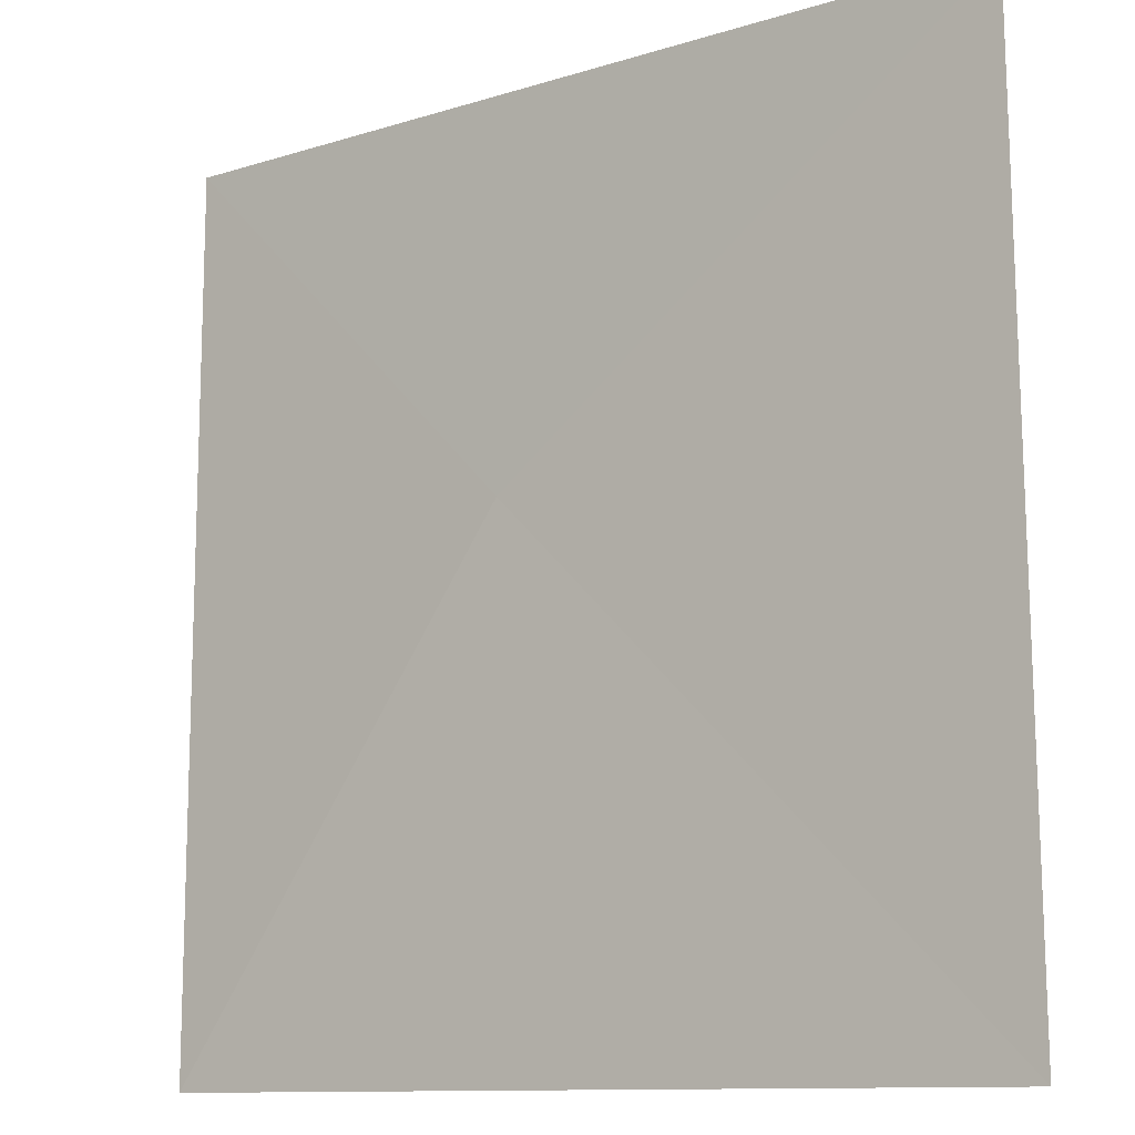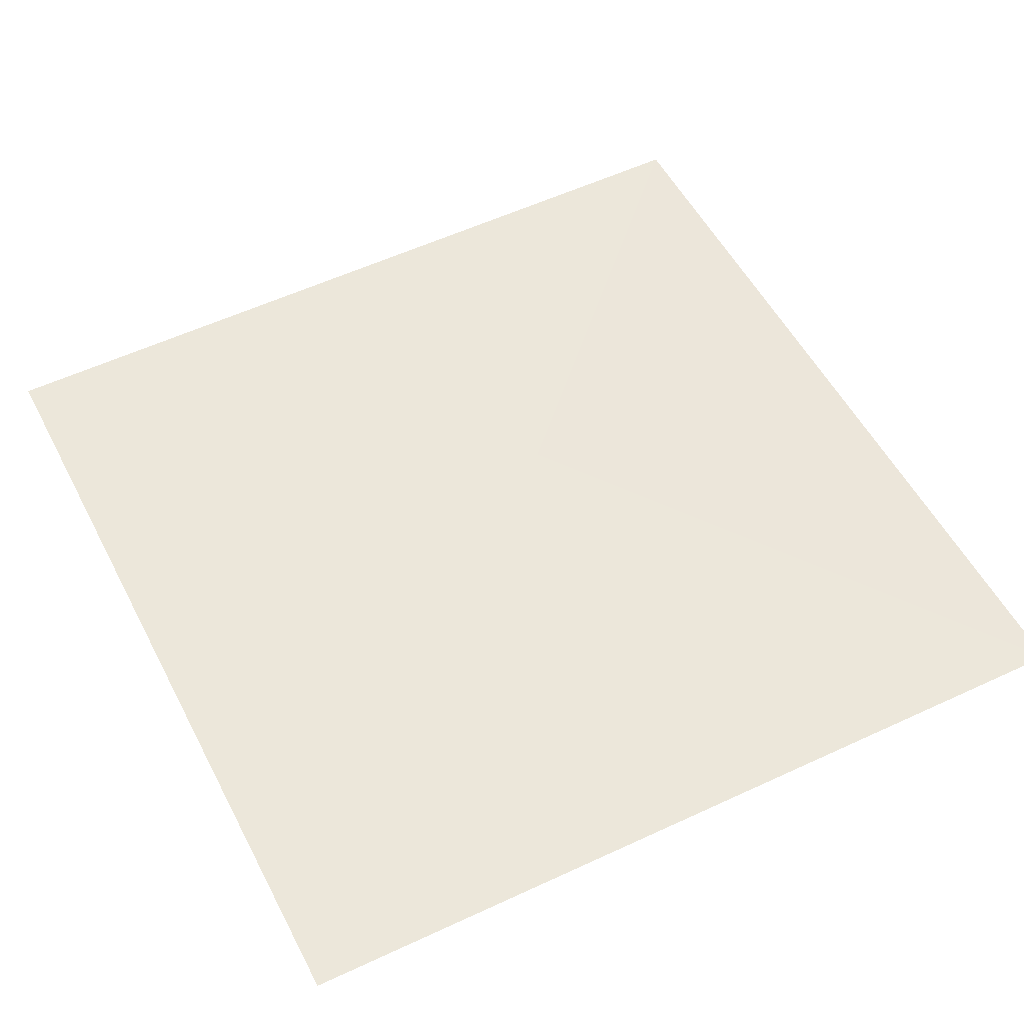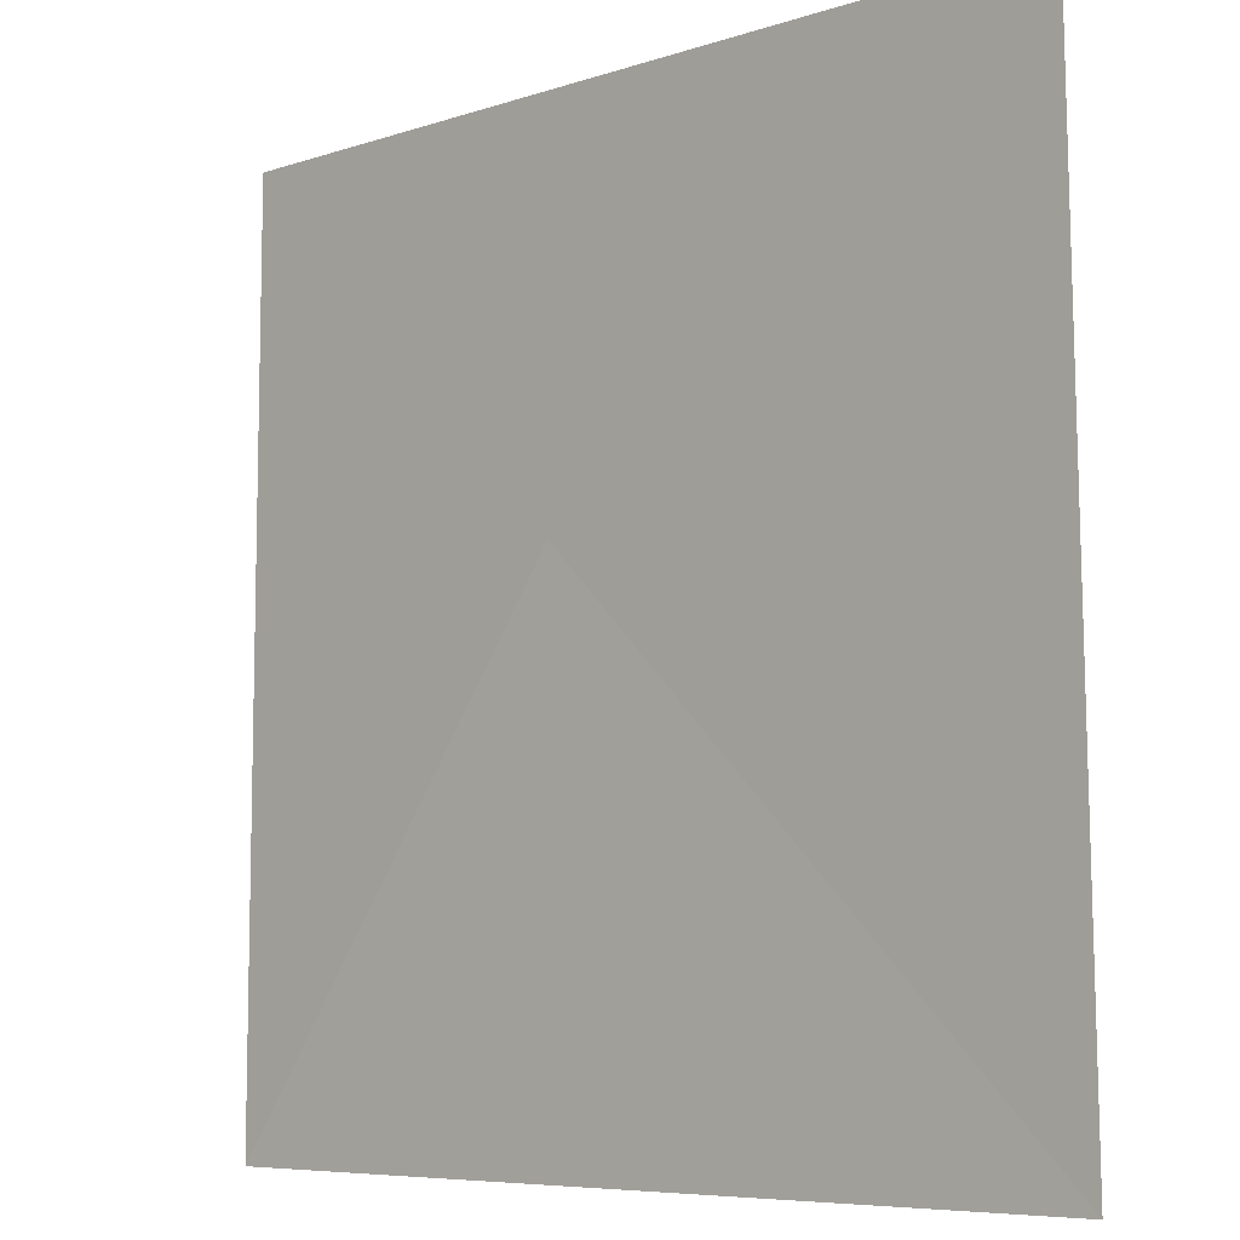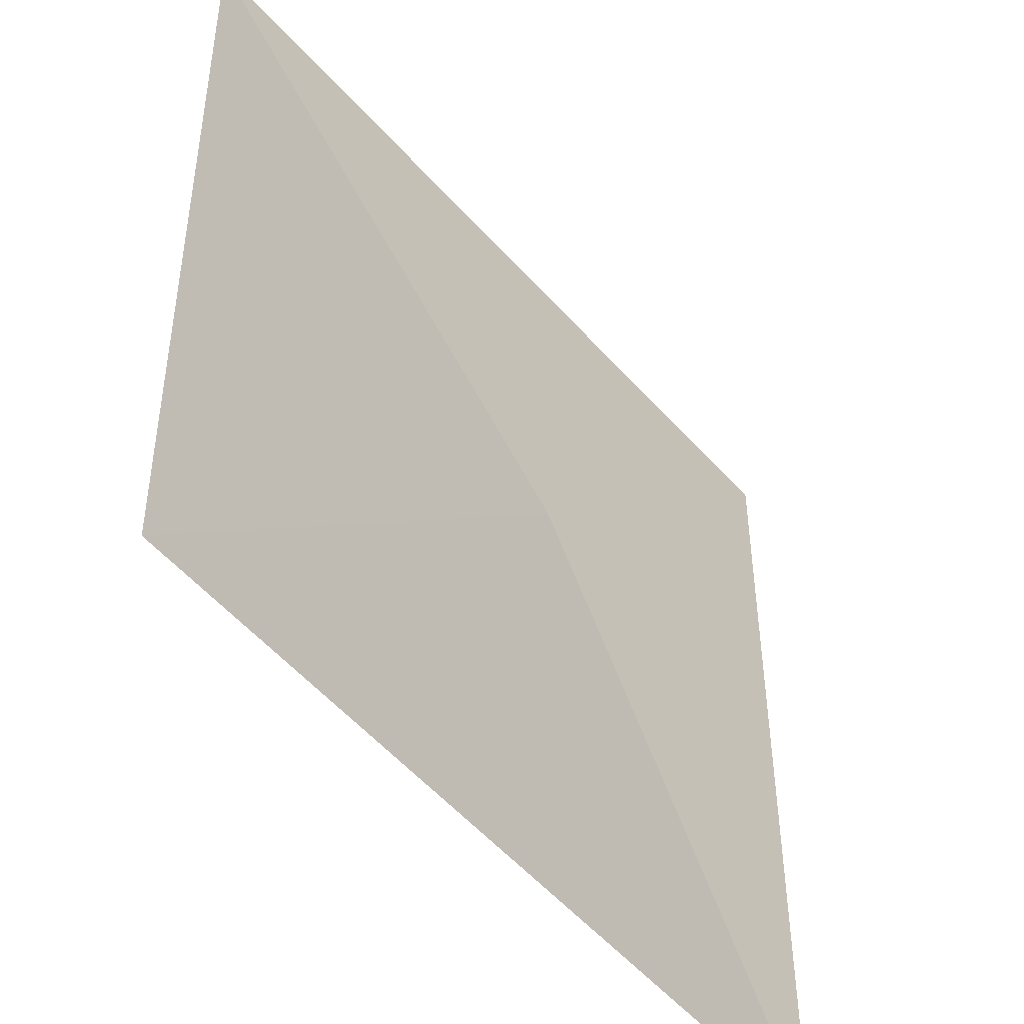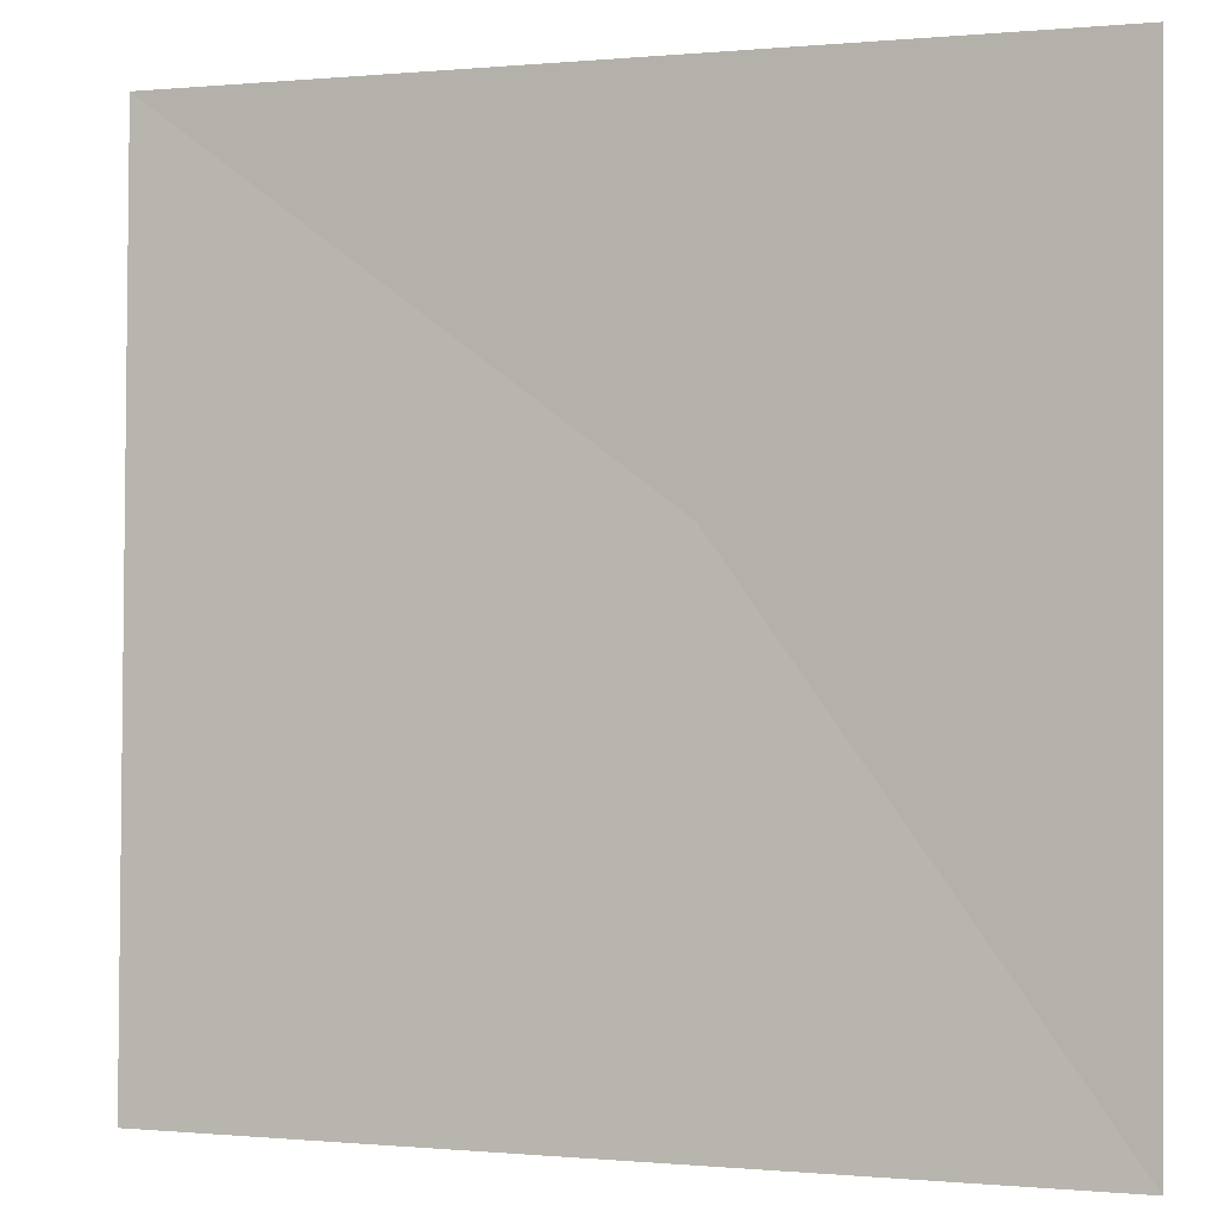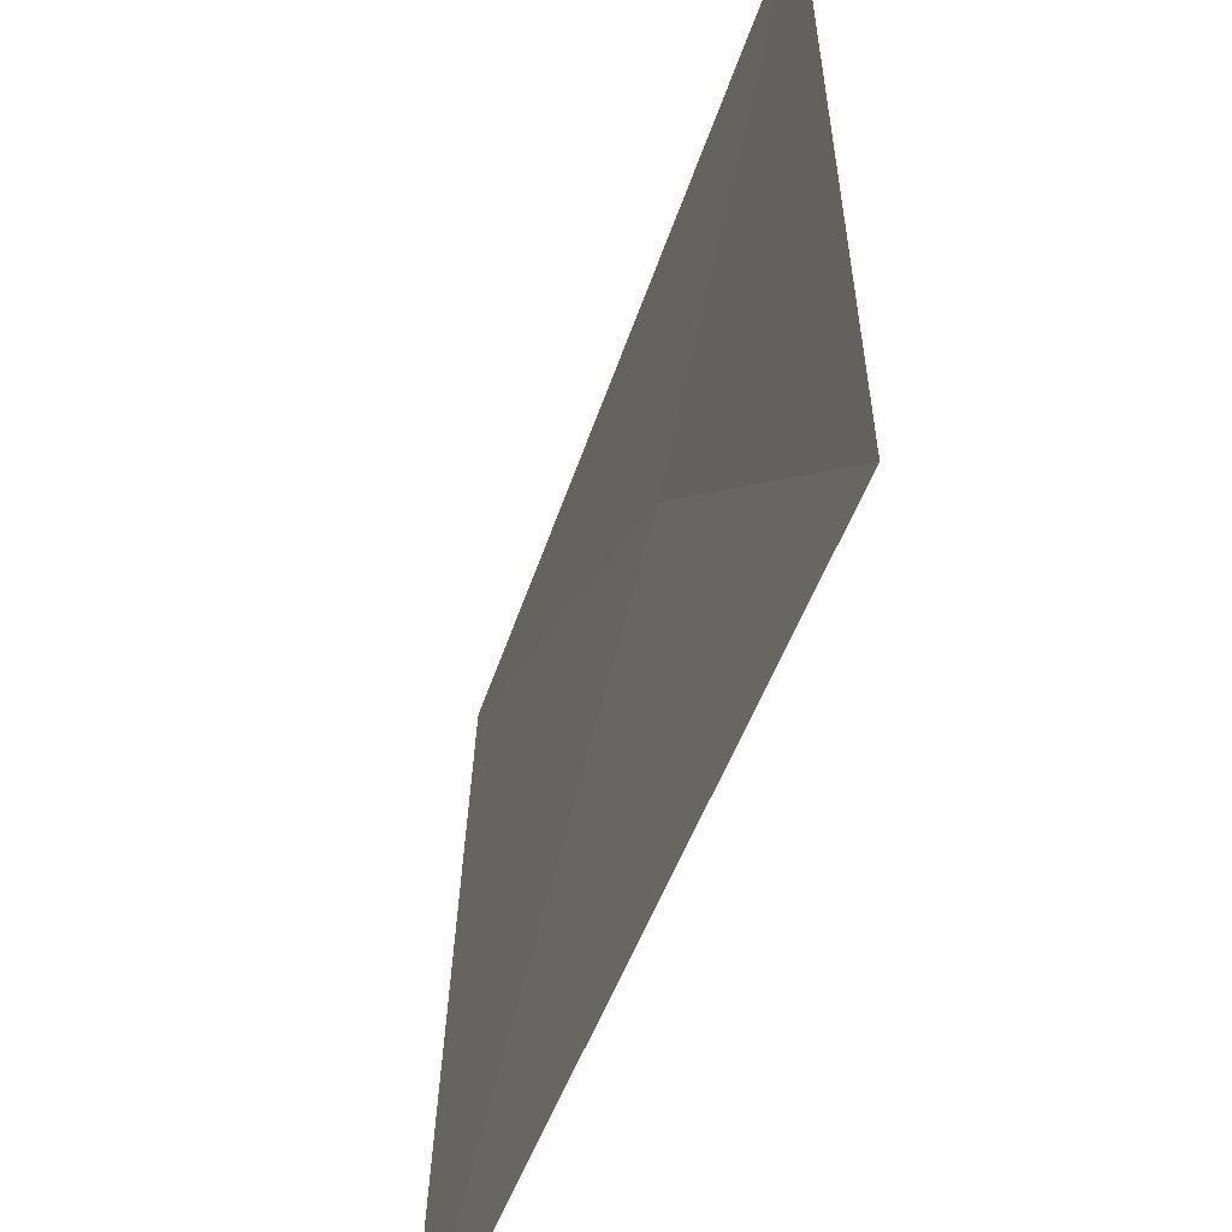
<metadata>
{"format":"obj","ext":"obj","renderer":"f3d","projection":"perspective","resolution":1024,"background":"white","views":[{"elev":-11.1,"azim":37.5,"up":"+Z"},{"elev":53.4,"azim":153.0,"up":"+Y"},{"elev":-6.7,"azim":44.1,"up":"+Z"},{"elev":-49.9,"azim":129.2,"up":"+Z"},{"elev":0.3,"azim":-159.5,"up":"+Z"},{"elev":-55.7,"azim":-109.4,"up":"+Z"}]}
</metadata>
<code>
v -6 2.871 -5627
v 505 0.2497 -5627
v 209 0.2799 -5842
v -6 0.2105 -6138
v 505 13.04 -6138
f 5 2 3
f 2 1 3
f 1 4 3
f 4 5 3

</code>
